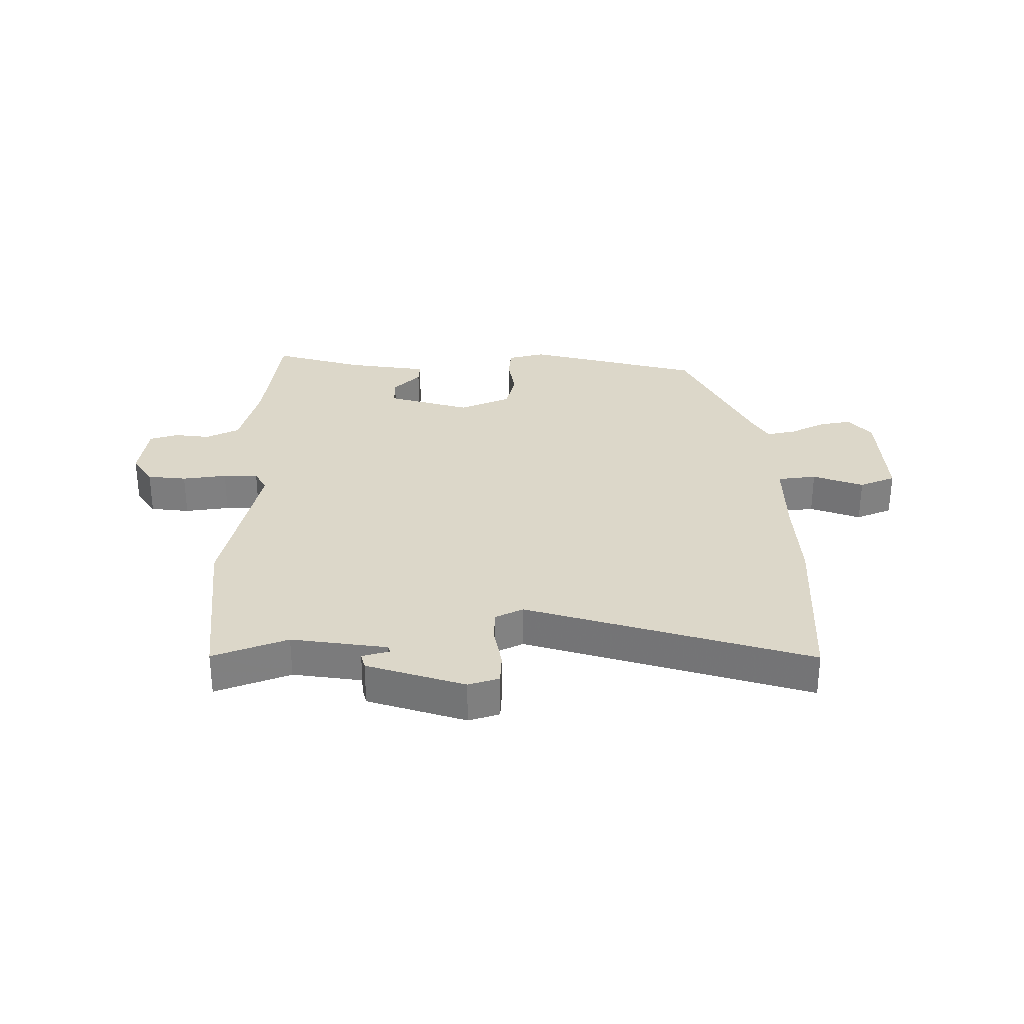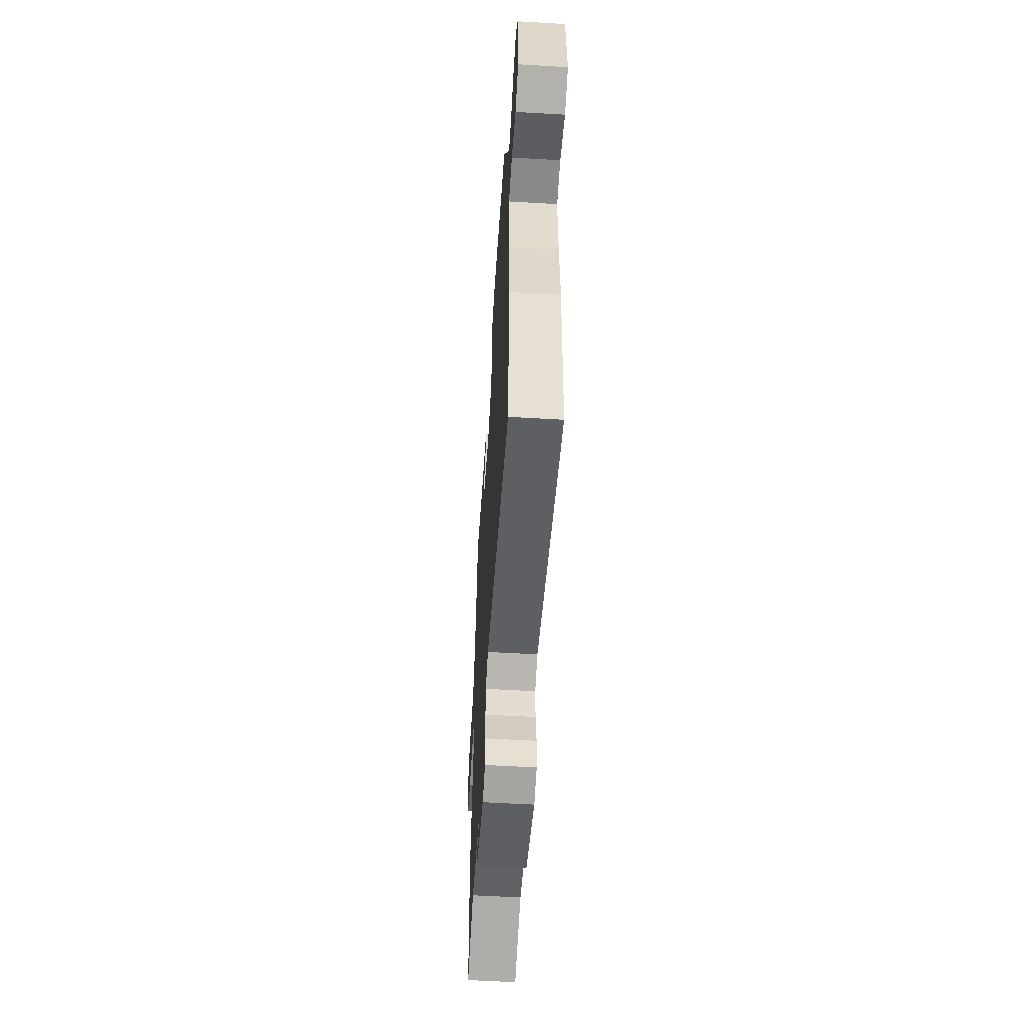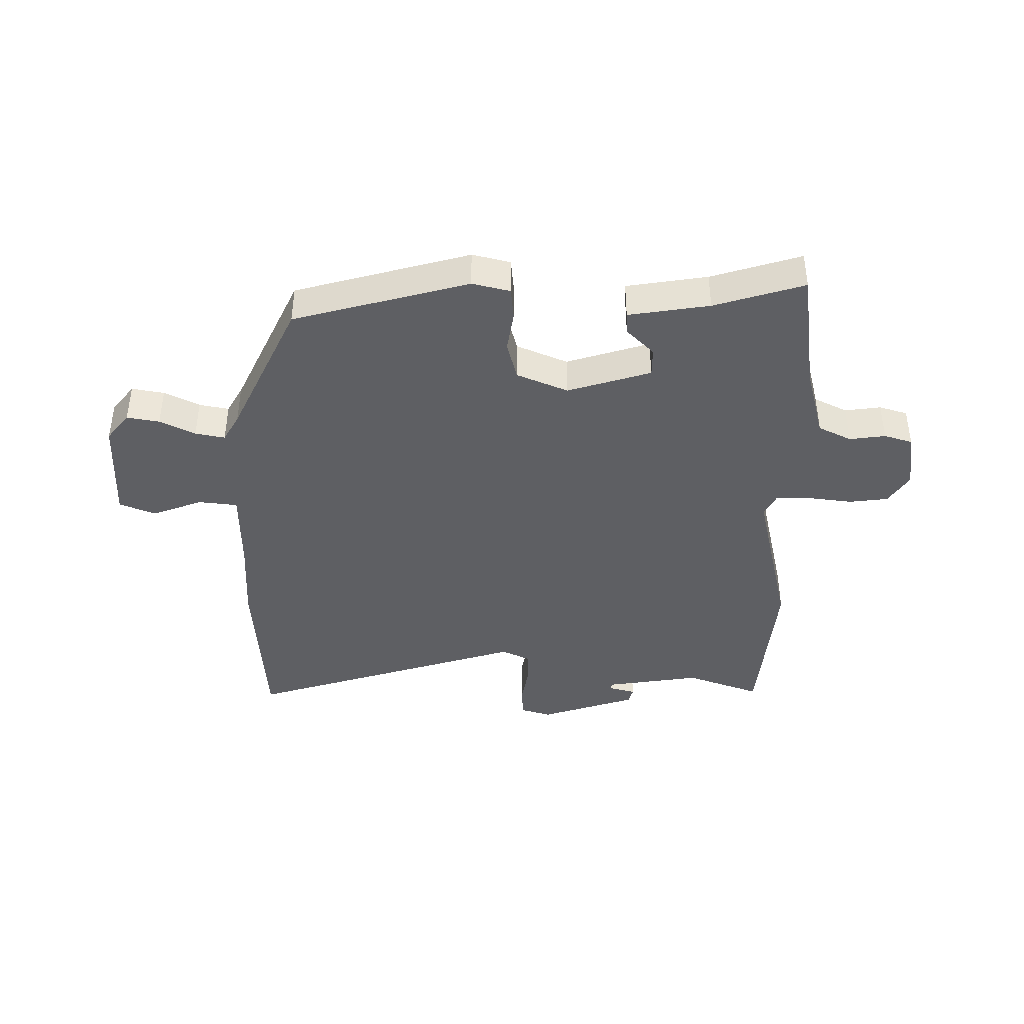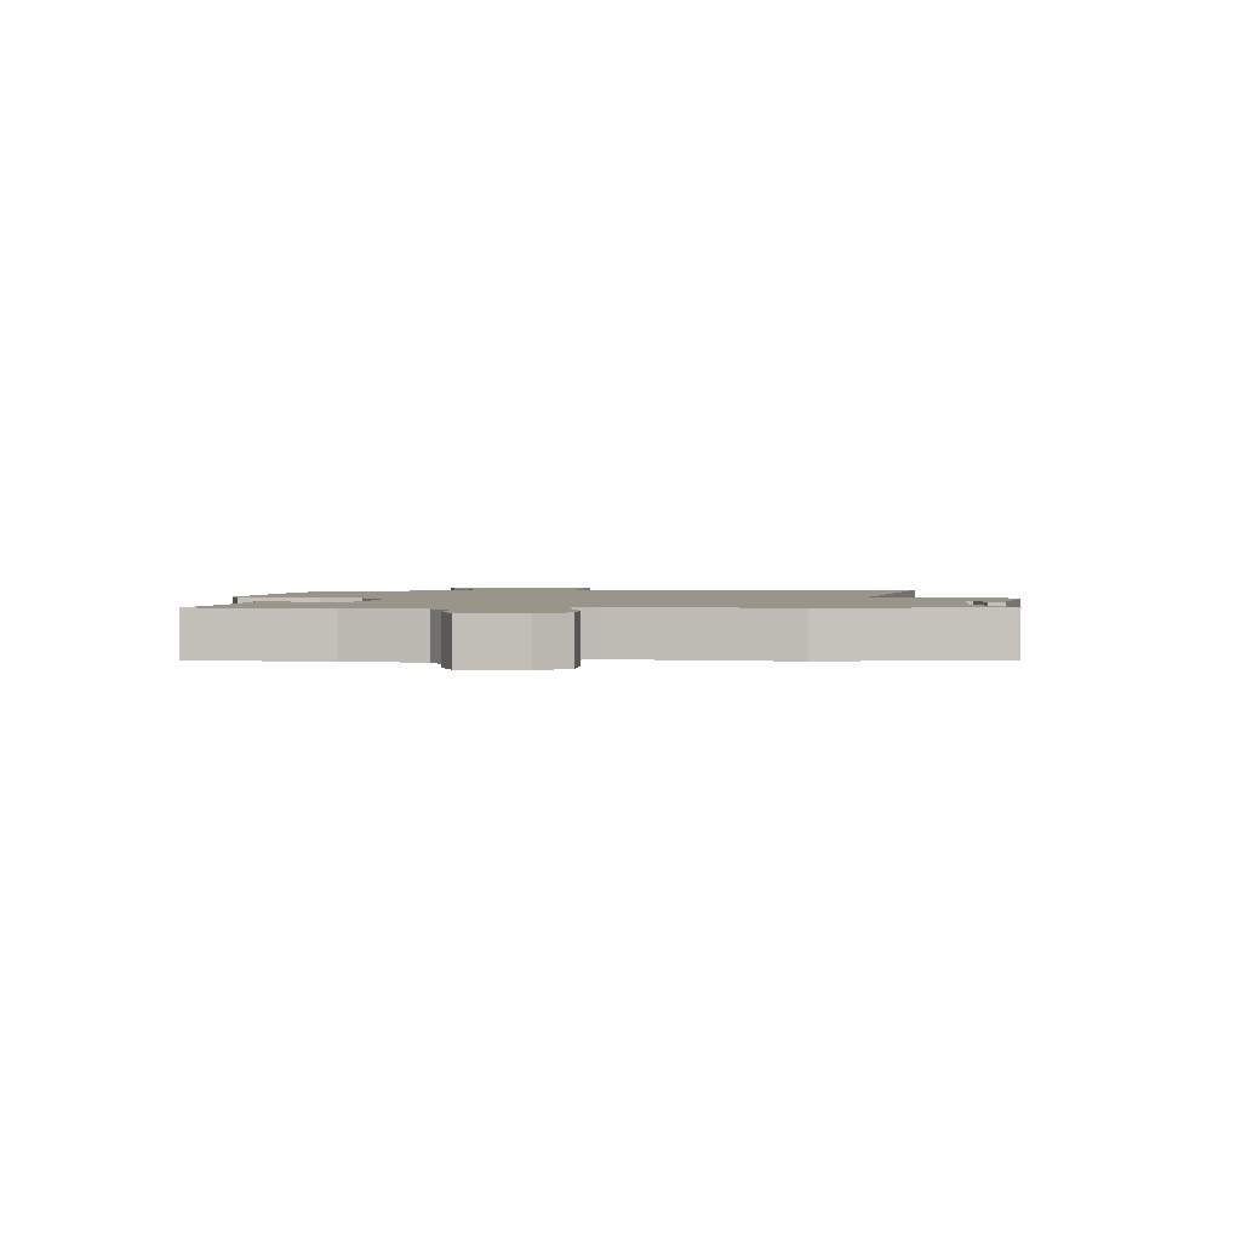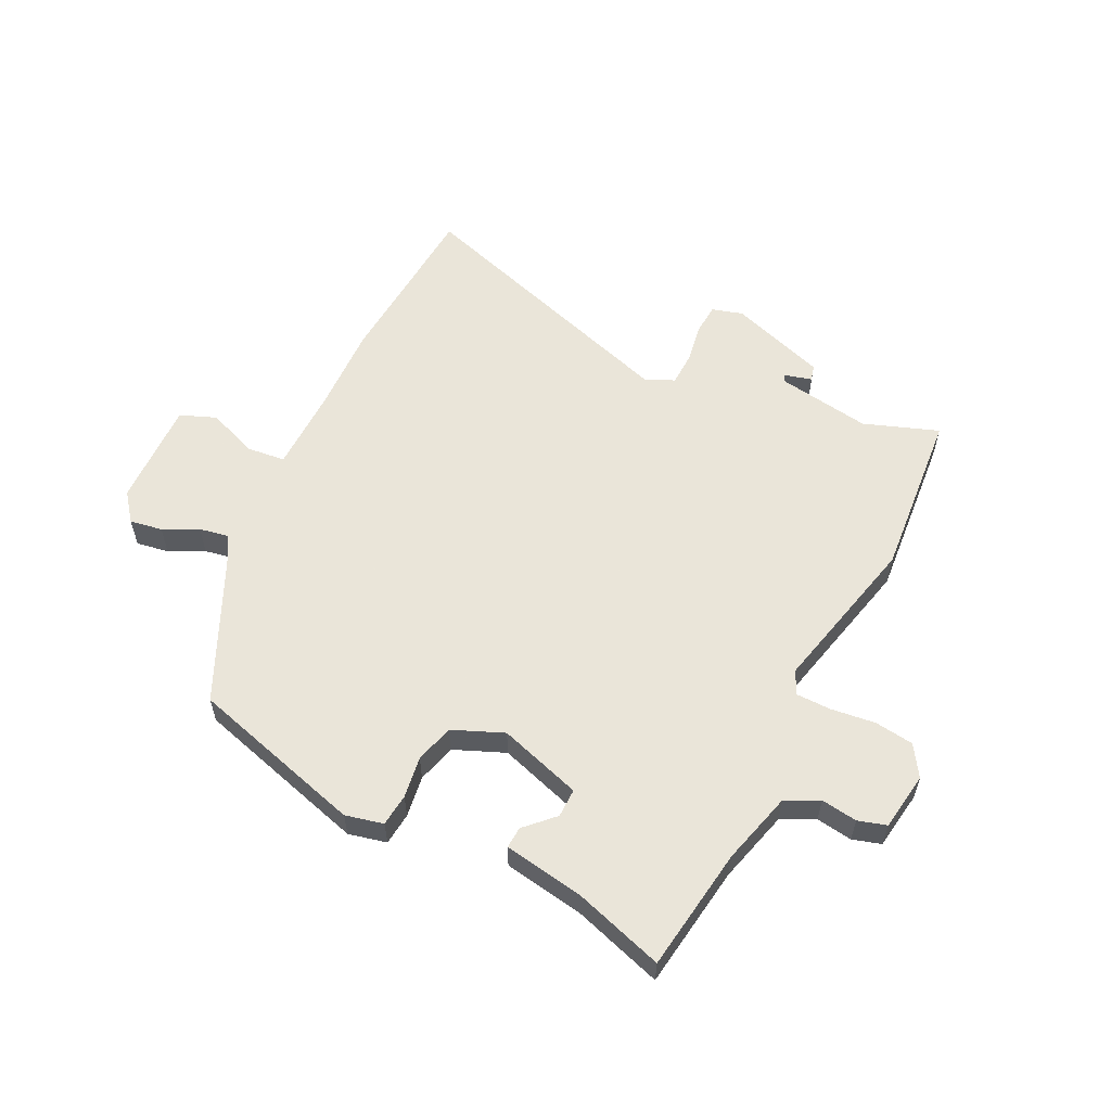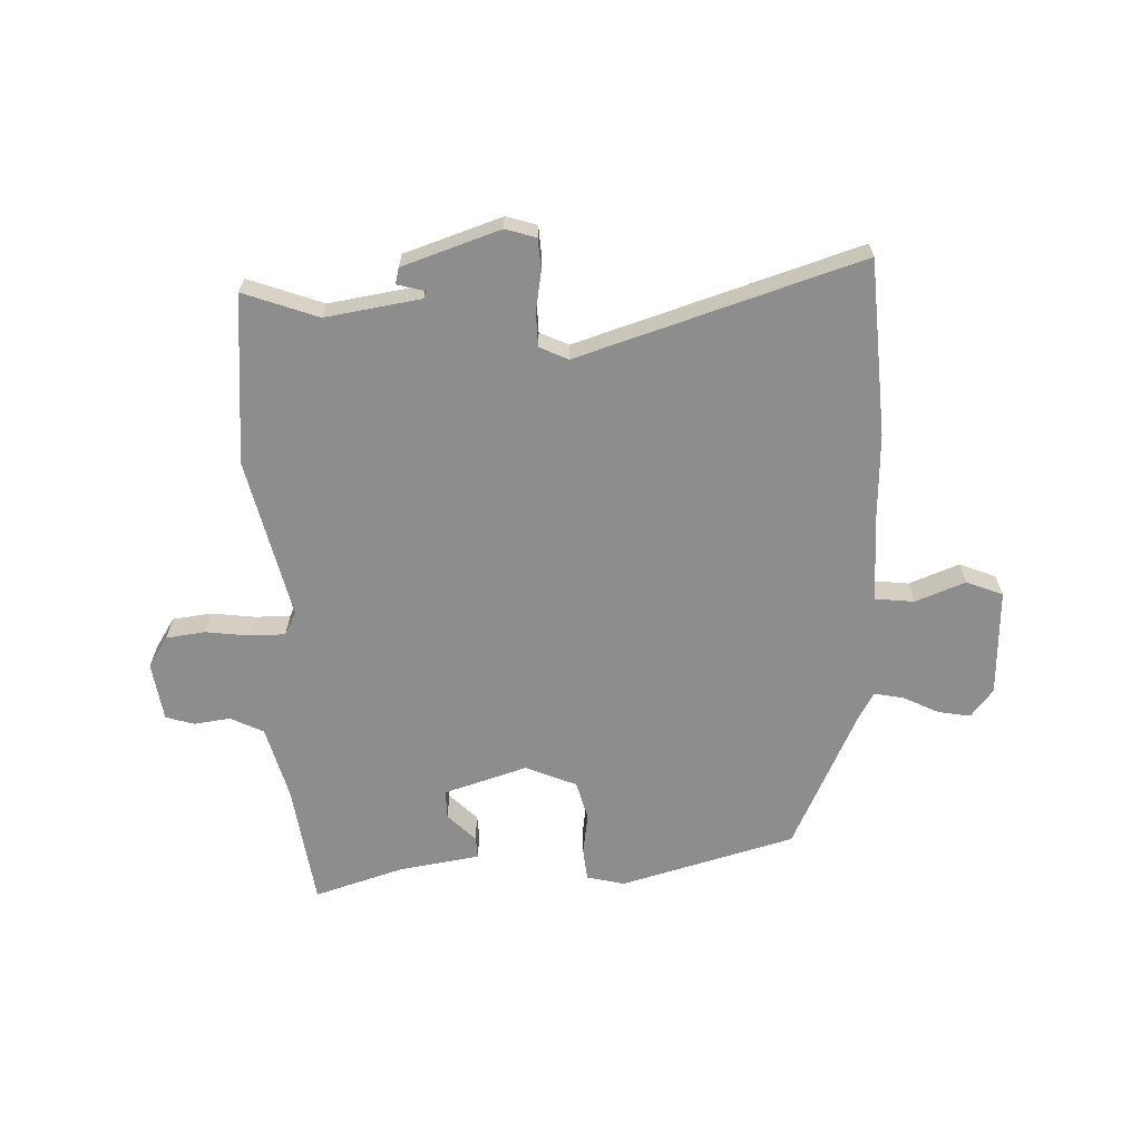
<metadata>
{"format":"obj","ext":"obj","renderer":"f3d","projection":"perspective","resolution":1024,"background":"white","views":[{"elev":30.3,"azim":179.4,"up":"+Y"},{"elev":-56.5,"azim":-93.5,"up":"+Z"},{"elev":-41.1,"azim":-0.2,"up":"+Y"},{"elev":2.1,"azim":88.2,"up":"+Y"},{"elev":57.7,"azim":26.9,"up":"+Y"},{"elev":-64.7,"azim":-177.5,"up":"+Y"}]}
</metadata>
<code>
v -0.494 0.07 -0.602
v -0.511 0.07 -0.305
v -0.504 0.07 -0.158
v -0.504 0.07 -0.014
v -0.57 0.07 -0.006
v -0.655 0.07 -0.038
v -0.716 0.07 -0.013
v -0.708 0.07 0.168
v -0.67 0.07 0.215
v -0.615 0.07 0.205
v -0.556 0.07 0.175
v -0.506 0.07 0.165
v -0.479 0.07 0.212
v -0.366 0.07 0.448
v -0.07 0.07 0.528
v -0.006 0.07 0.512
v -0.001 0.07 0.457
v -0.012 0.07 0.387
v 0.005 0.07 0.321
v 0.091 0.07 0.284
v 0.232 0.07 0.327
v 0.232 0.07 0.376
v 0.186 0.07 0.423
v 0.184 0.07 0.46
v 0.321 0.07 0.481
v 0.473 0.07 0.527
v 0.501 0.07 0.317
v 0.533 0.07 0.193
v 0.589 0.07 0.165
v 0.65 0.07 0.173
v 0.698 0.07 0.158
v 0.712 0.07 0.059
v 0.678 0.07 0.007
v 0.612 0.07 -0.001
v 0.537 0.07 0.009
v 0.478 0.07 0.009
v 0.458 0.07 -0.03
v 0.519 0.07 -0.302
v 0.492 0.07 -0.588
v 0.366 0.07 -0.541
v 0.205 0.07 -0.565
v 0.2 0.07 -0.577
v 0.247 0.07 -0.59
v 0.24 0.07 -0.617
v 0.075 0.07 -0.671
v 0.023 0.07 -0.655
v 0.02 0.07 -0.602
v 0.032 0.07 -0.535
v 0.031 0.07 -0.478
v -0.017 0.07 -0.455
v -0.494 0 -0.602
v -0.511 0 -0.305
v -0.504 0 -0.158
v -0.504 0 -0.014
v -0.57 0 -0.006
v -0.655 0 -0.038
v -0.716 0 -0.013
v -0.708 0 0.168
v -0.67 0 0.215
v -0.615 0 0.205
v -0.556 0 0.175
v -0.506 0 0.165
v -0.479 0 0.212
v -0.366 0 0.448
v -0.07 0 0.528
v -0.006 0 0.512
v -0.001 0 0.457
v -0.012 0 0.387
v 0.005 0 0.321
v 0.091 0 0.284
v 0.232 0 0.327
v 0.232 0 0.376
v 0.186 0 0.423
v 0.184 0 0.46
v 0.321 0 0.481
v 0.473 0 0.527
v 0.501 0 0.317
v 0.533 0 0.193
v 0.589 0 0.165
v 0.65 0 0.173
v 0.698 0 0.158
v 0.712 0 0.059
v 0.678 0 0.007
v 0.612 0 -0.001
v 0.537 0 0.009
v 0.478 0 0.009
v 0.458 0 -0.03
v 0.519 0 -0.302
v 0.492 0 -0.588
v 0.366 0 -0.541
v 0.205 0 -0.565
v 0.2 0 -0.577
v 0.247 0 -0.59
v 0.24 0 -0.617
v 0.075 0 -0.671
v 0.023 0 -0.655
v 0.02 0 -0.602
v 0.032 0 -0.535
v 0.031 0 -0.478
v -0.017 0 -0.455
f 46 47 48
f 45 46 48
f 44 45 48
f 43 44 48
f 42 43 48
f 41 42 48 49
f 40 41 49
f 37 38 39 40
f 37 40 49 50
f 33 34 35
f 32 33 35
f 31 32 35
f 30 31 35
f 29 30 35
f 28 29 35 36
f 1 2 3
f 50 1 3
f 37 50 3
f 36 37 3
f 28 36 3
f 27 28 3
f 22 23 24 25
f 25 26 27
f 22 25 27
f 21 22 27
f 16 17 18
f 15 16 18
f 14 15 18
f 13 14 18
f 12 13 18 19
f 9 10 11
f 8 9 11
f 7 8 11
f 6 7 11
f 5 6 11
f 4 5 11 12
f 27 3 4
f 21 27 4
f 20 21 4
f 4 12 19 20
f 98 97 96
f 98 96 95
f 98 95 94
f 98 94 93
f 98 93 92
f 99 98 92 91
f 99 91 90
f 90 89 88 87
f 100 99 90 87
f 85 84 83
f 85 83 82
f 85 82 81
f 85 81 80
f 85 80 79
f 86 85 79 78
f 53 52 51
f 53 51 100
f 53 100 87
f 53 87 86
f 53 86 78
f 53 78 77
f 75 74 73 72
f 77 76 75
f 77 75 72
f 77 72 71
f 68 67 66
f 68 66 65
f 68 65 64
f 68 64 63
f 69 68 63 62
f 61 60 59
f 61 59 58
f 61 58 57
f 61 57 56
f 61 56 55
f 62 61 55 54
f 54 53 77
f 54 77 71
f 54 71 70
f 70 69 62 54
f 1 51 52 2
f 2 52 53 3
f 3 53 54 4
f 4 54 55 5
f 5 55 56 6
f 6 56 57 7
f 7 57 58 8
f 8 58 59 9
f 9 59 60 10
f 10 60 61 11
f 11 61 62 12
f 12 62 63 13
f 13 63 64 14
f 14 64 65 15
f 15 65 66 16
f 16 66 67 17
f 17 67 68 18
f 18 68 69 19
f 19 69 70 20
f 20 70 71 21
f 21 71 72 22
f 22 72 73 23
f 23 73 74 24
f 24 74 75 25
f 25 75 76 26
f 26 76 77 27
f 27 77 78 28
f 28 78 79 29
f 29 79 80 30
f 30 80 81 31
f 31 81 82 32
f 32 82 83 33
f 33 83 84 34
f 34 84 85 35
f 35 85 86 36
f 36 86 87 37
f 37 87 88 38
f 38 88 89 39
f 39 89 90 40
f 40 90 91 41
f 41 91 92 42
f 42 92 93 43
f 43 93 94 44
f 44 94 95 45
f 45 95 96 46
f 46 96 97 47
f 47 97 98 48
f 48 98 99 49
f 49 99 100 50
f 50 100 51 1

</code>
